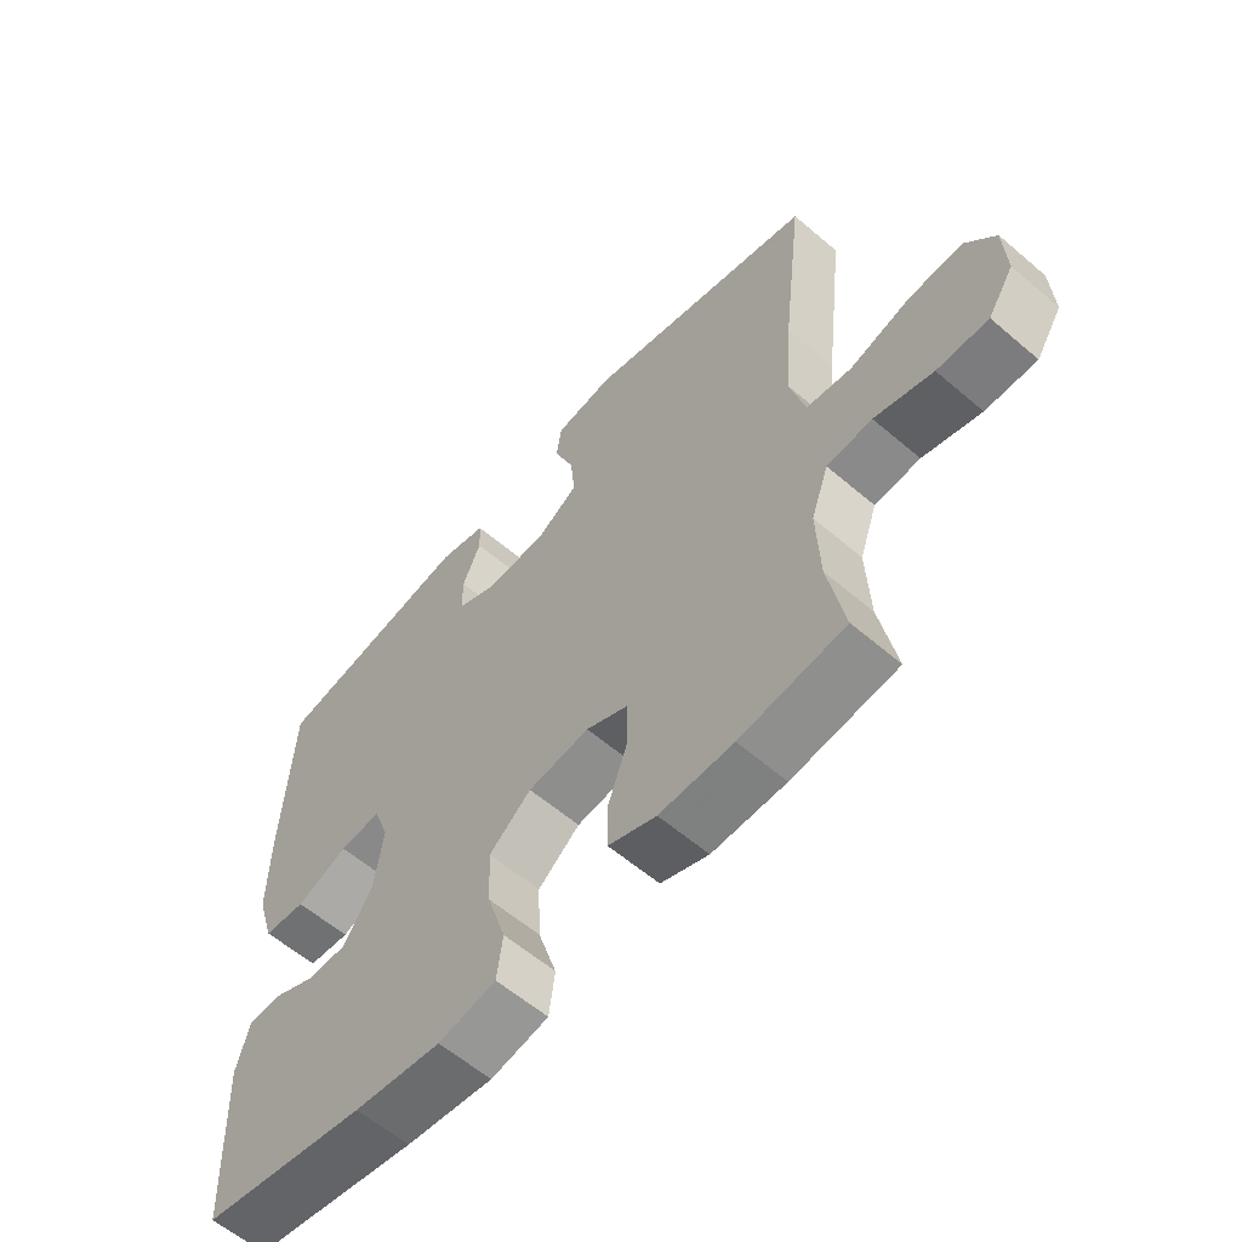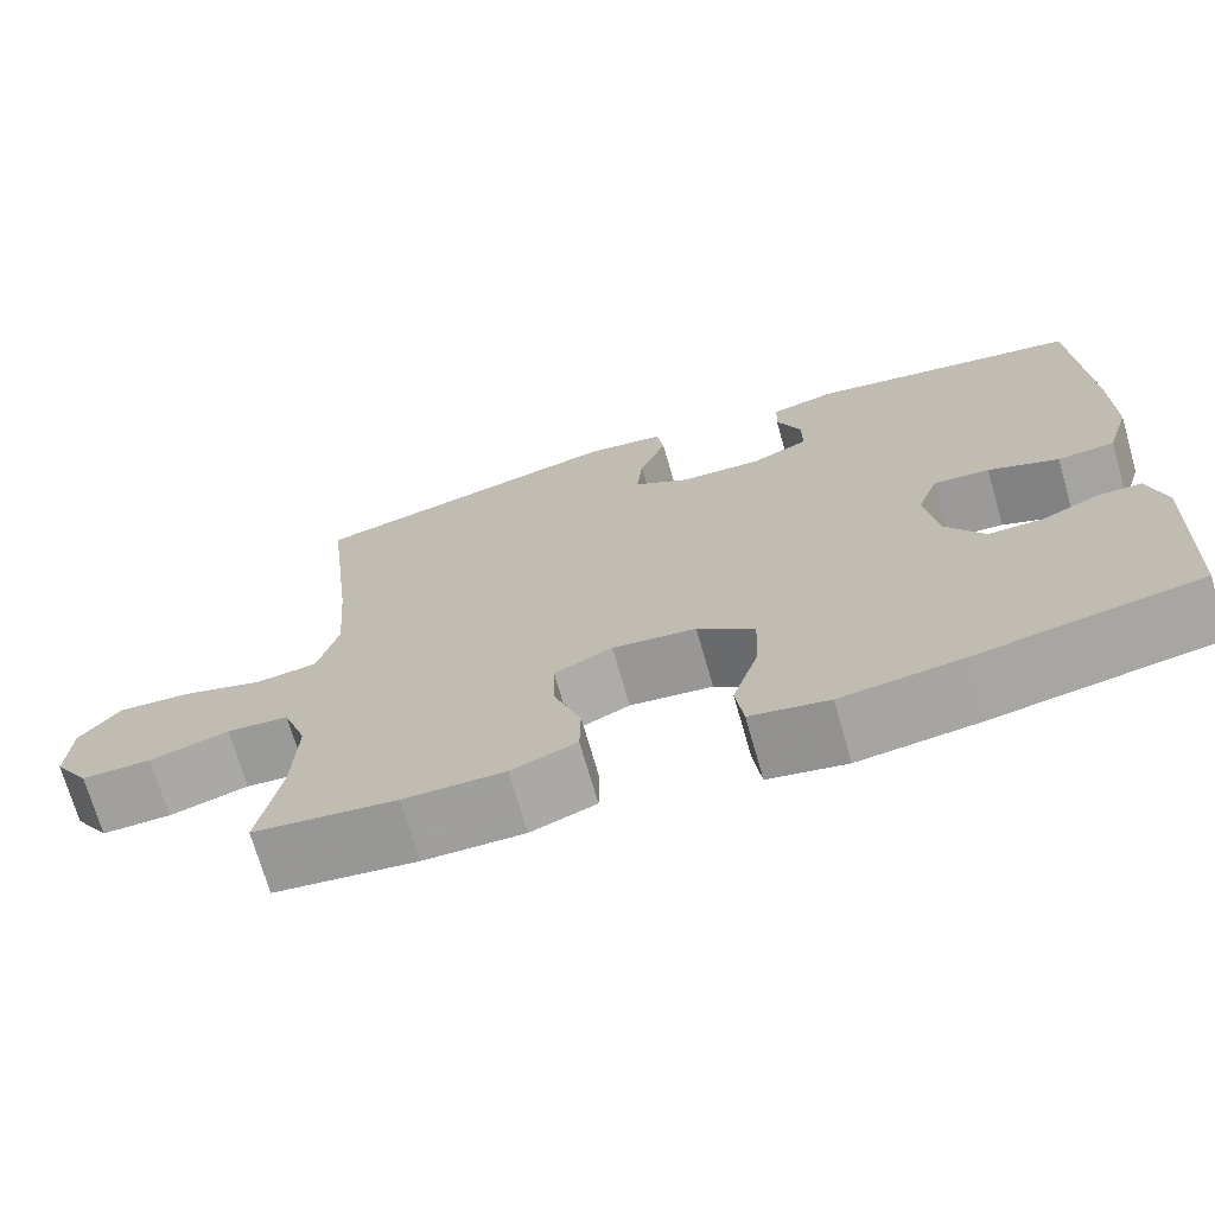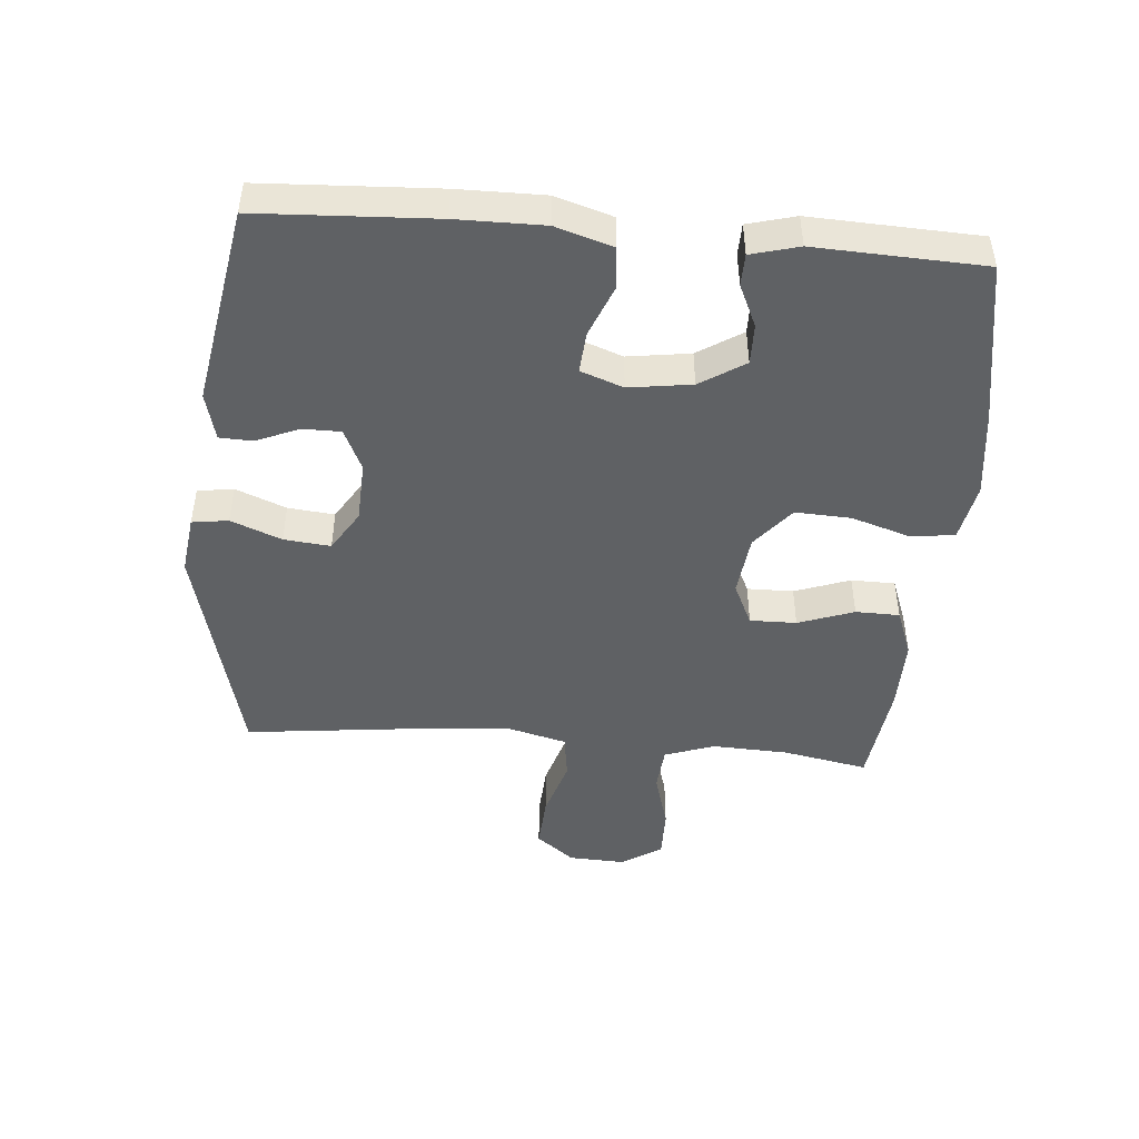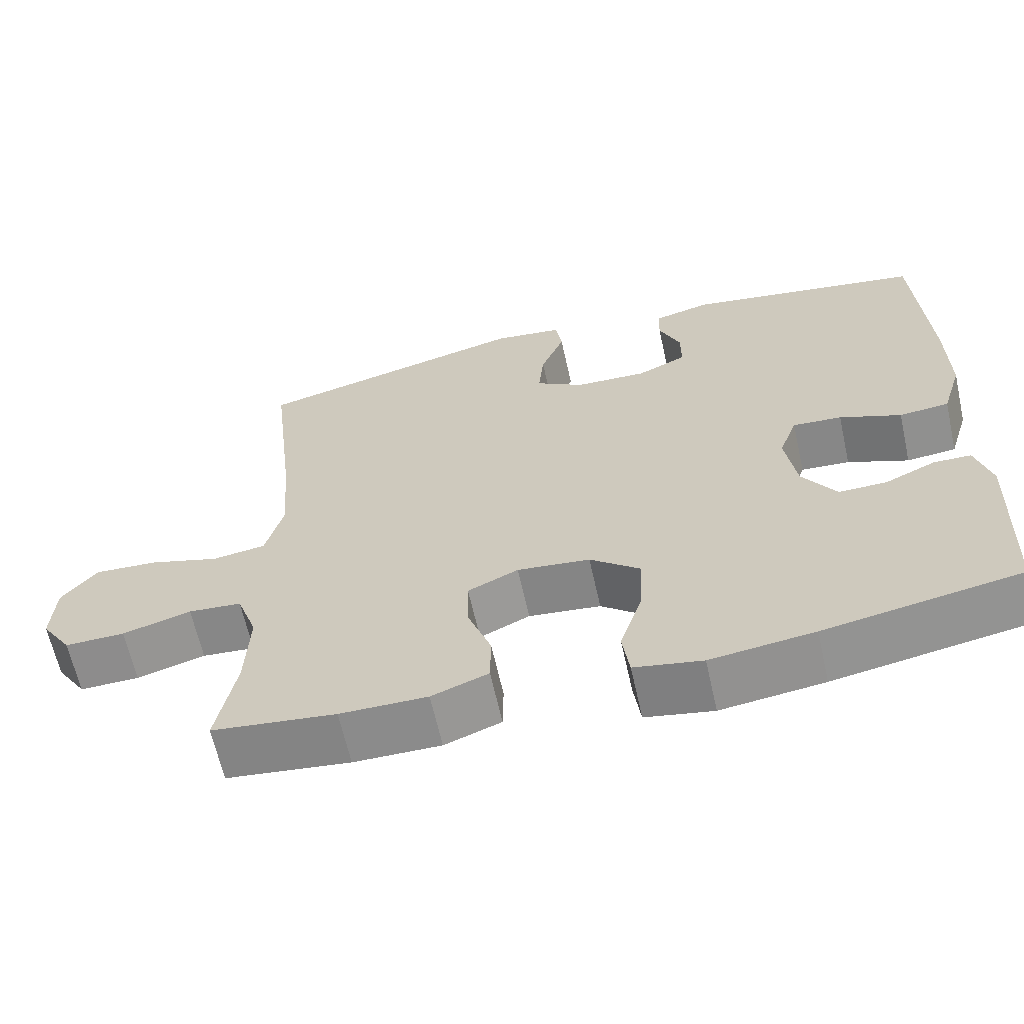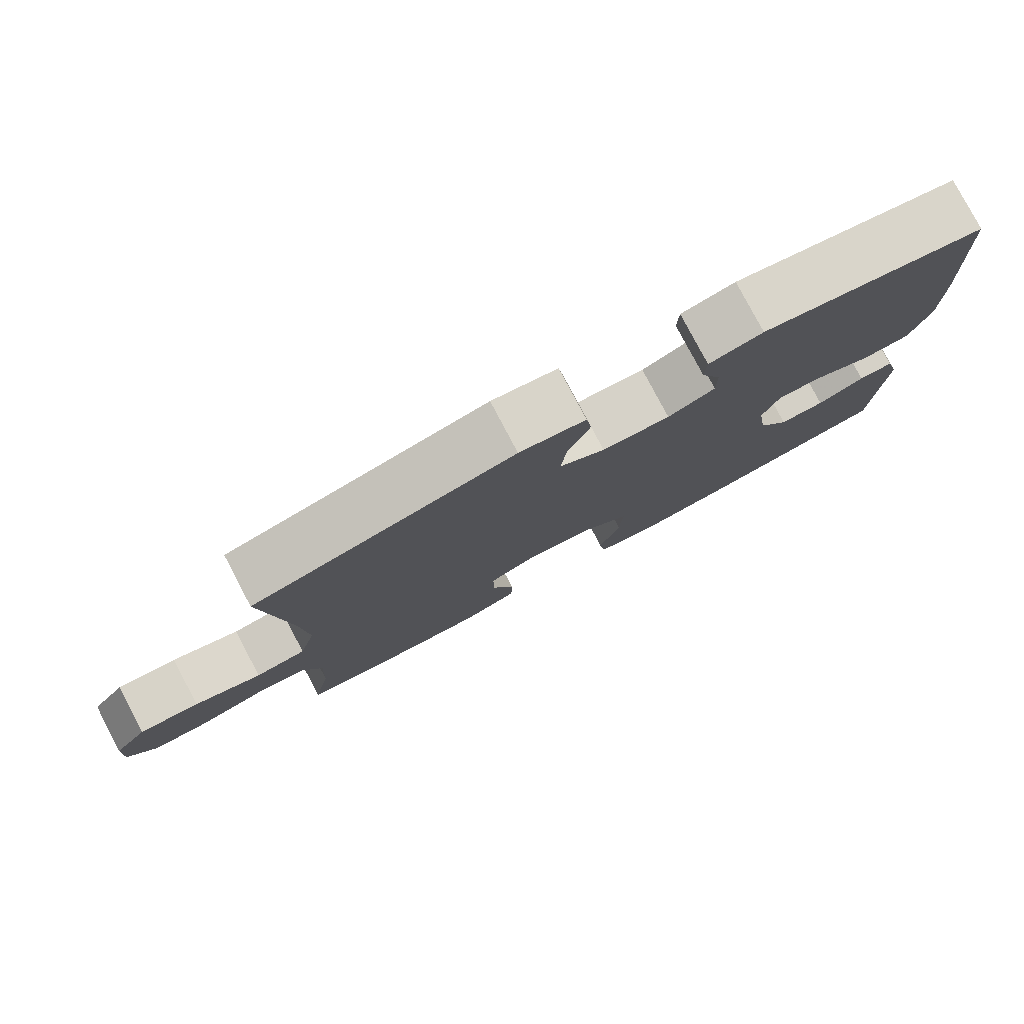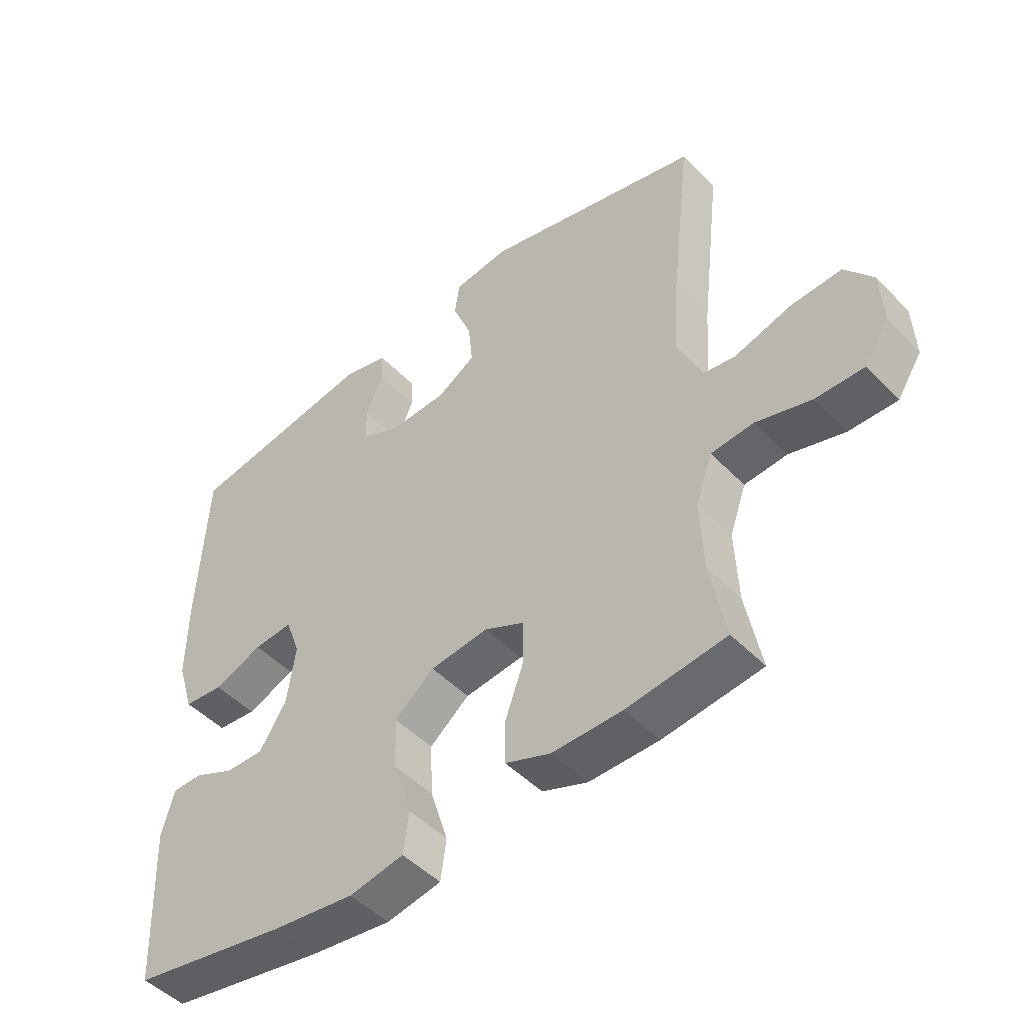
<metadata>
{"format":"obj","ext":"obj","renderer":"f3d","projection":"perspective","resolution":1024,"background":"white","views":[{"elev":-59.5,"azim":-131.3,"up":"+Z"},{"elev":-71.3,"azim":16.0,"up":"+Z"},{"elev":-46.6,"azim":85.1,"up":"+Y"},{"elev":-64.1,"azim":12.6,"up":"+Z"},{"elev":79.6,"azim":-27.8,"up":"+Z"},{"elev":-48.0,"azim":-138.7,"up":"+Z"}]}
</metadata>
<code>
v 0.5 0.07 0.5
v 0.514 0.07 0.227
v 0.515 0.07 0.093
v 0.488 0.07 0.005
v 0.423 0.07 -0.001
v 0.343 0.07 0.031
v 0.279 0.07 0.036
v 0.255 0.07 -0.03
v 0.269 0.07 -0.127
v 0.313 0.07 -0.196
v 0.376 0.07 -0.195
v 0.442 0.07 -0.165
v 0.491 0.07 -0.166
v 0.511 0.07 -0.24
v 0.5 0.07 -0.5
v 0.245 0.07 -0.545
v 0.11 0.07 -0.562
v 0.021 0.07 -0.545
v 0.012 0.07 -0.478
v 0.041 0.07 -0.386
v 0.045 0.07 -0.3
v -0.02 0.07 -0.247
v -0.115 0.07 -0.236
v -0.181 0.07 -0.267
v -0.18 0.07 -0.339
v -0.149 0.07 -0.425
v -0.15 0.07 -0.493
v -0.224 0.07 -0.521
v -0.338 0.07 -0.52
v -0.5 0.07 -0.5
v -0.475 0.07 -0.368
v -0.47 0.07 -0.25
v -0.497 0.07 -0.173
v -0.567 0.07 -0.167
v -0.657 0.07 -0.193
v -0.736 0.07 -0.194
v -0.776 0.07 -0.132
v -0.772 0.07 -0.044
v -0.726 0.07 0.015
v -0.643 0.07 0.01
v -0.55 0.07 -0.018
v -0.48 0.07 -0.008
v -0.457 0.07 0.081
v -0.467 0.07 0.215
v -0.5 0.07 0.5
v -0.141 0.07 0.59
v -0.05 0.07 0.578
v -0.042 0.07 0.522
v -0.073 0.07 0.444
v -0.08 0.07 0.372
v -0.017 0.07 0.333
v 0.077 0.07 0.329
v 0.142 0.07 0.359
v 0.142 0.07 0.418
v 0.114 0.07 0.484
v 0.116 0.07 0.535
v 0.19 0.07 0.554
v 0.5 0 0.5
v 0.514 0 0.227
v 0.515 0 0.093
v 0.488 0 0.005
v 0.423 0 -0.001
v 0.343 0 0.031
v 0.279 0 0.036
v 0.255 0 -0.03
v 0.269 0 -0.127
v 0.313 0 -0.196
v 0.376 0 -0.195
v 0.442 0 -0.165
v 0.491 0 -0.166
v 0.511 0 -0.24
v 0.5 0 -0.5
v 0.245 0 -0.545
v 0.11 0 -0.562
v 0.021 0 -0.545
v 0.012 0 -0.478
v 0.041 0 -0.386
v 0.045 0 -0.3
v -0.02 0 -0.247
v -0.115 0 -0.236
v -0.181 0 -0.267
v -0.18 0 -0.339
v -0.149 0 -0.425
v -0.15 0 -0.493
v -0.224 0 -0.521
v -0.338 0 -0.52
v -0.5 0 -0.5
v -0.475 0 -0.368
v -0.47 0 -0.25
v -0.497 0 -0.173
v -0.567 0 -0.167
v -0.657 0 -0.193
v -0.736 0 -0.194
v -0.776 0 -0.132
v -0.772 0 -0.044
v -0.726 0 0.015
v -0.643 0 0.01
v -0.55 0 -0.018
v -0.48 0 -0.008
v -0.457 0 0.081
v -0.467 0 0.215
v -0.5 0 0.5
v -0.141 0 0.59
v -0.05 0 0.578
v -0.042 0 0.522
v -0.073 0 0.444
v -0.08 0 0.372
v -0.017 0 0.333
v 0.077 0 0.329
v 0.142 0 0.359
v 0.142 0 0.418
v 0.114 0 0.484
v 0.116 0 0.535
v 0.19 0 0.554
f 54 55 56 57
f 53 54 57 1
f 52 53 1 2
f 51 52 2 3
f 46 47 48 49
f 44 45 46 49
f 43 44 49 50
f 42 43 50 51
f 38 39 40 41
f 36 37 38 41
f 34 35 36 41
f 33 34 41 42
f 32 33 42 51
f 28 29 30 31
f 25 26 27 28
f 24 25 28 31
f 23 24 31 32
f 17 18 19 20
f 17 20 21
f 16 17 21
f 15 16 21
f 14 15 21 22
f 11 12 13 14
f 10 11 14 22
f 3 4 5 6
f 3 6 7
f 51 3 7
f 23 32 51 7
f 9 10 22 23
f 8 9 23
f 7 8 23
f 114 113 112 111
f 58 114 111 110
f 59 58 110 109
f 60 59 109 108
f 106 105 104 103
f 106 103 102 101
f 107 106 101 100
f 108 107 100 99
f 98 97 96 95
f 98 95 94 93
f 98 93 92 91
f 99 98 91 90
f 108 99 90 89
f 88 87 86 85
f 85 84 83 82
f 88 85 82 81
f 89 88 81 80
f 77 76 75 74
f 78 77 74
f 78 74 73
f 78 73 72
f 79 78 72 71
f 71 70 69 68
f 79 71 68 67
f 63 62 61 60
f 64 63 60
f 64 60 108
f 64 108 89 80
f 80 79 67 66
f 80 66 65
f 80 65 64
f 1 58 59 2
f 2 59 60 3
f 3 60 61 4
f 4 61 62 5
f 5 62 63 6
f 6 63 64 7
f 7 64 65 8
f 8 65 66 9
f 9 66 67 10
f 10 67 68 11
f 11 68 69 12
f 12 69 70 13
f 13 70 71 14
f 14 71 72 15
f 15 72 73 16
f 16 73 74 17
f 17 74 75 18
f 18 75 76 19
f 19 76 77 20
f 20 77 78 21
f 21 78 79 22
f 22 79 80 23
f 23 80 81 24
f 24 81 82 25
f 25 82 83 26
f 26 83 84 27
f 27 84 85 28
f 28 85 86 29
f 29 86 87 30
f 30 87 88 31
f 31 88 89 32
f 32 89 90 33
f 33 90 91 34
f 34 91 92 35
f 35 92 93 36
f 36 93 94 37
f 37 94 95 38
f 38 95 96 39
f 39 96 97 40
f 40 97 98 41
f 41 98 99 42
f 42 99 100 43
f 43 100 101 44
f 44 101 102 45
f 45 102 103 46
f 46 103 104 47
f 47 104 105 48
f 48 105 106 49
f 49 106 107 50
f 50 107 108 51
f 51 108 109 52
f 52 109 110 53
f 53 110 111 54
f 54 111 112 55
f 55 112 113 56
f 56 113 114 57
f 57 114 58 1

</code>
